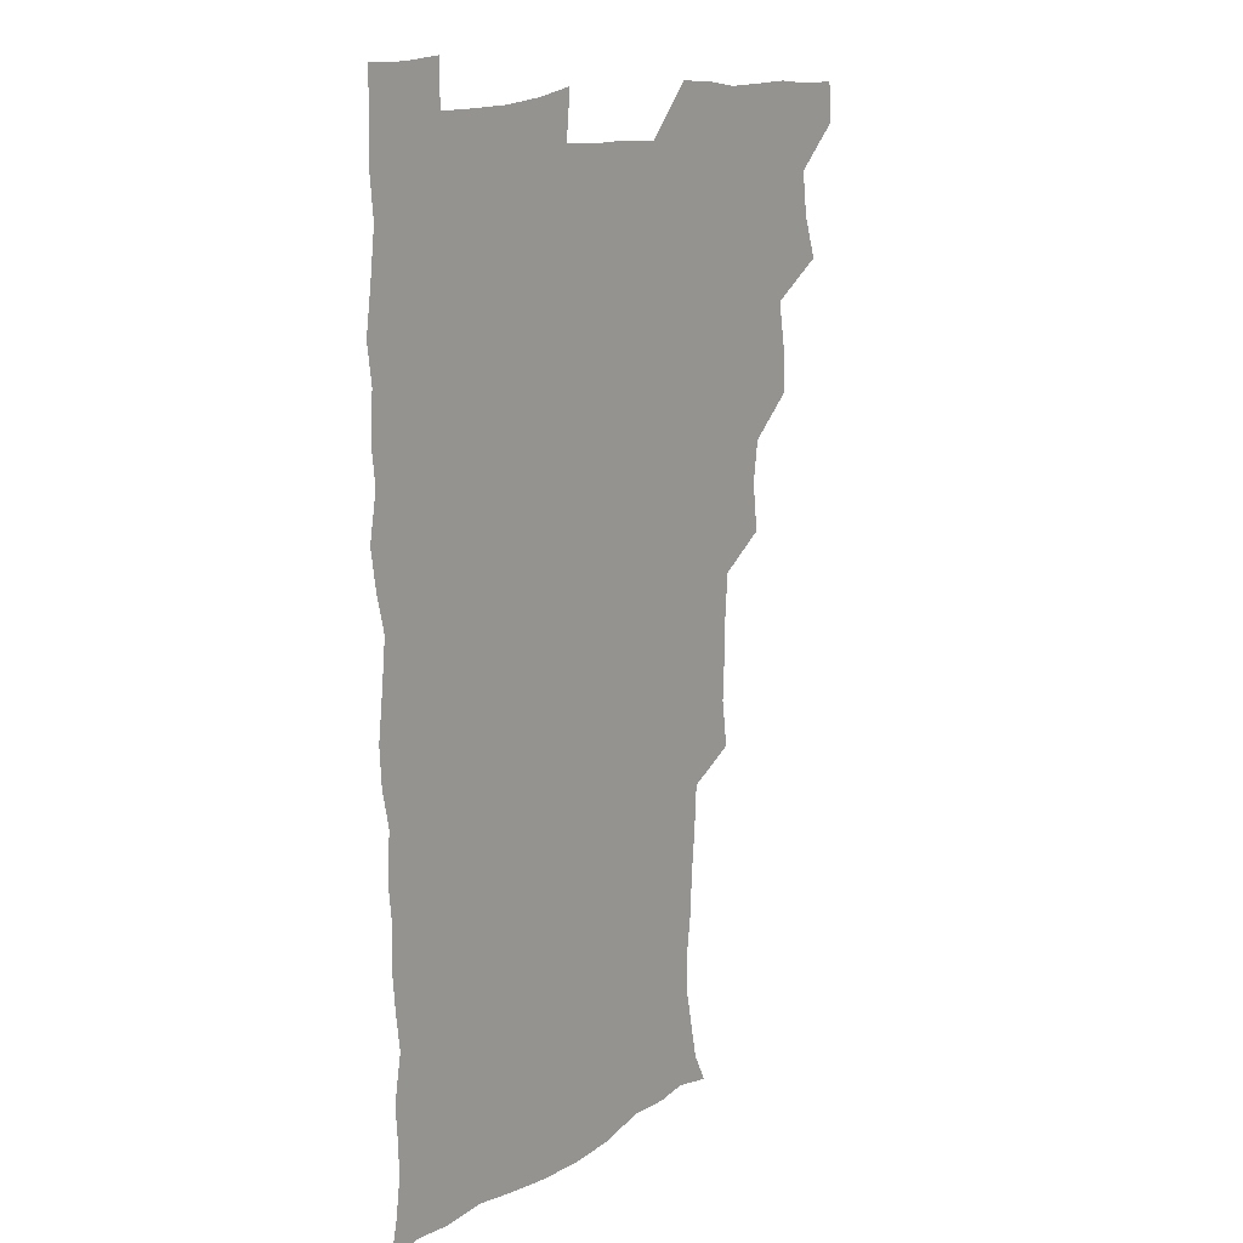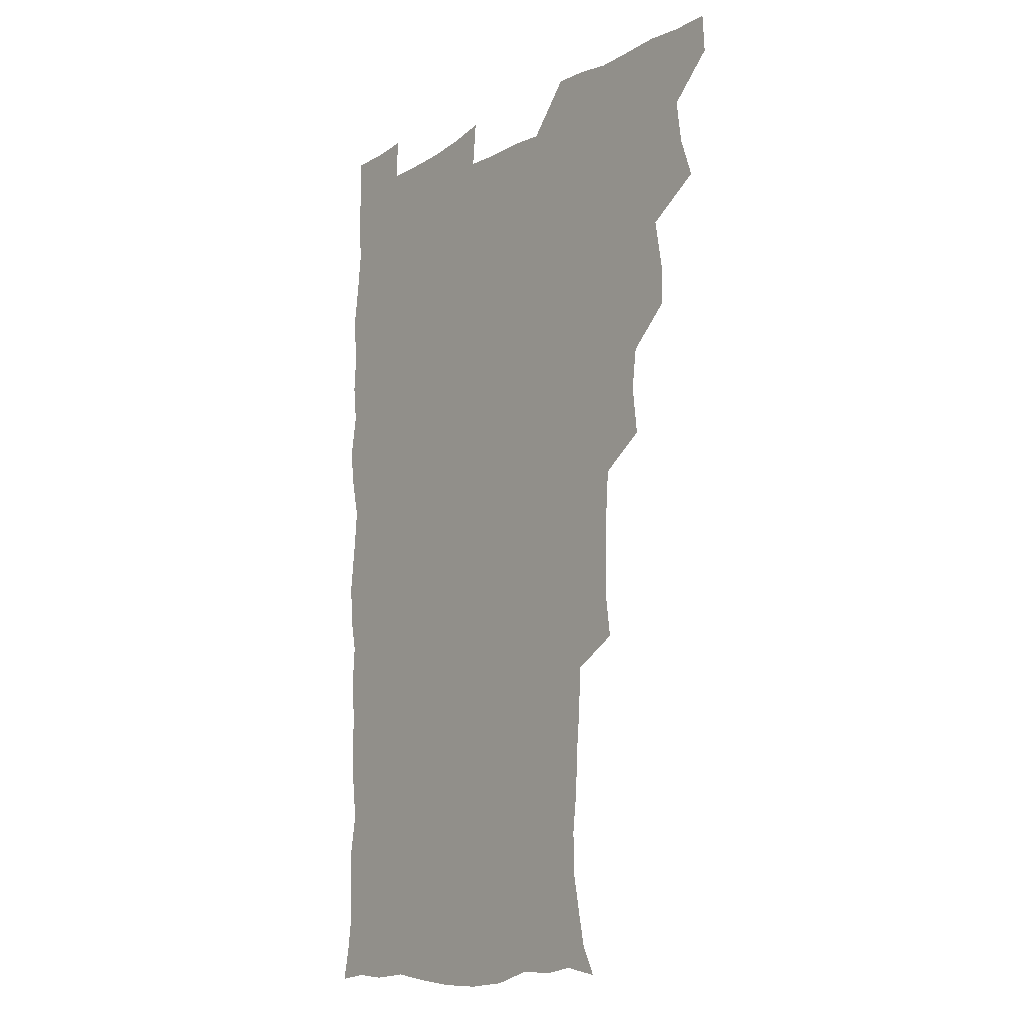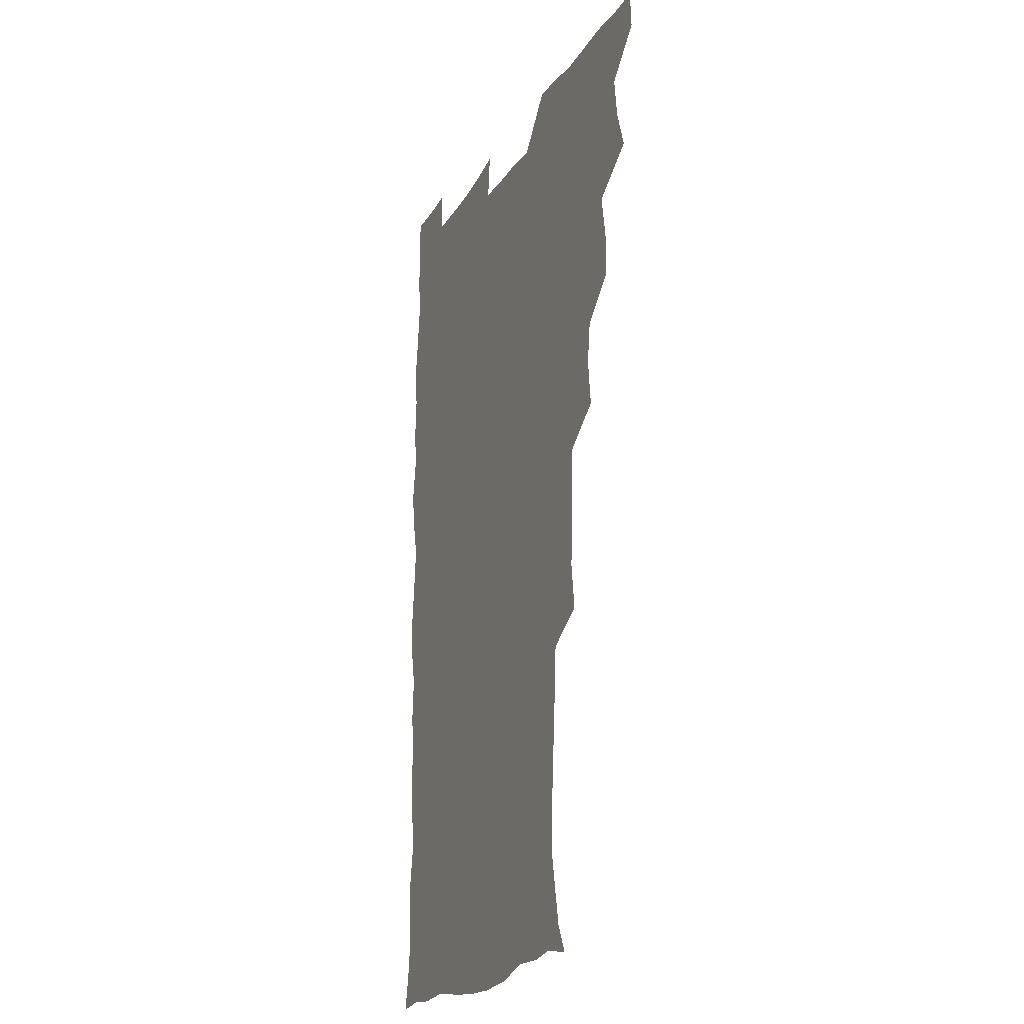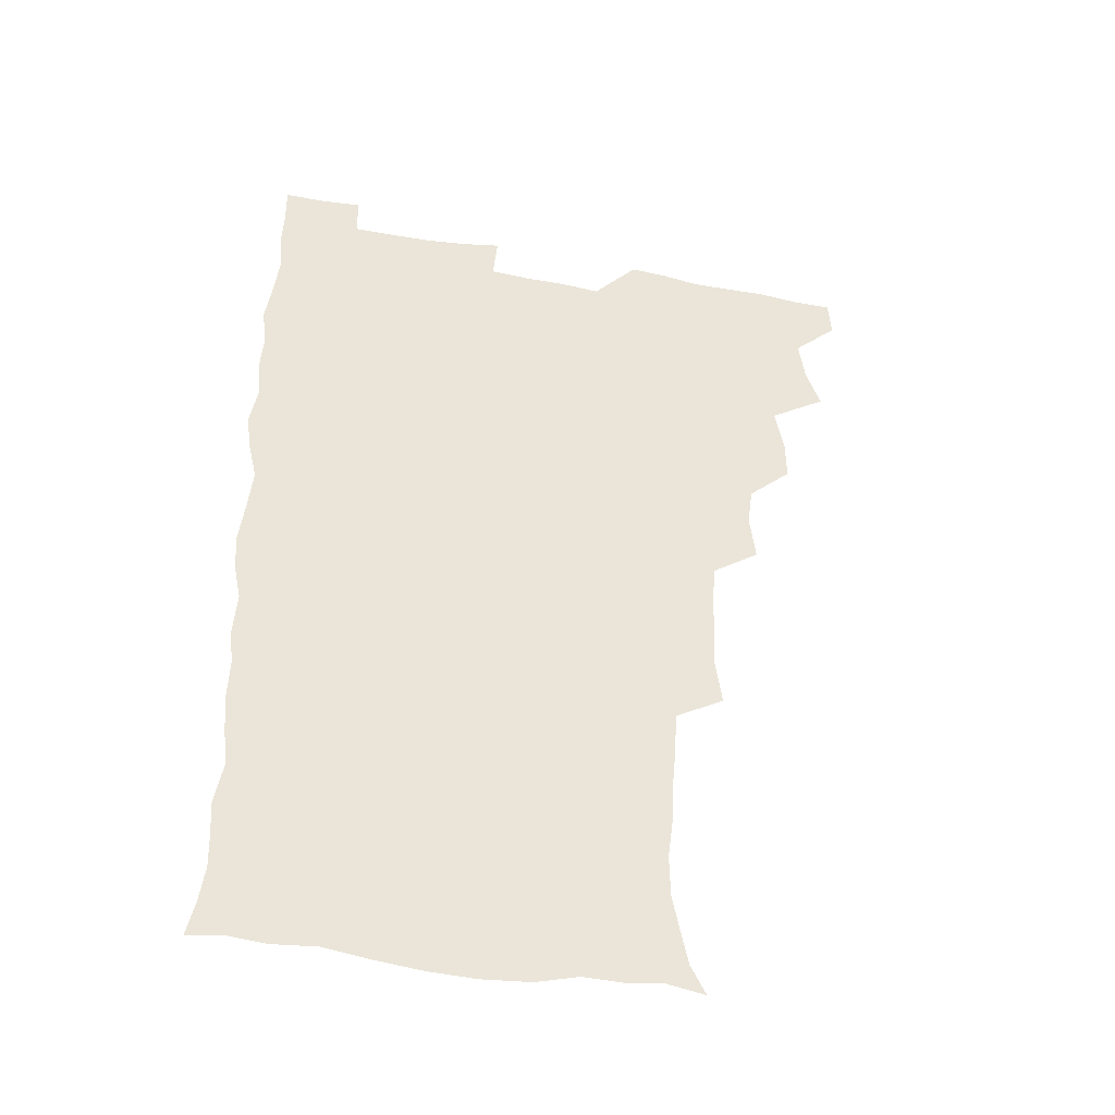
<metadata>
{"format":"obj","ext":"obj","renderer":"f3d","projection":"perspective","resolution":1024,"background":"white","views":[{"elev":14.8,"azim":128.0,"up":"+Y"},{"elev":-12.7,"azim":-127.4,"up":"+Y"},{"elev":-20.3,"azim":-112.4,"up":"+Y"},{"elev":-43.4,"azim":167.9,"up":"+Y"}]}
</metadata>
<code>
v 480 540.6 0
v 480.9 555.4 0
v 489.1 492.8 0
v 494.4 508.2 0
v 496.6 524.7 0
v 497.1 539.8 0
v 496.1 555.5 0
v 507 445.4 0
v 507.1 461.1 0
v 510.2 479.2 0
v 513.7 495.7 0
v 511.6 509.8 0
v 513.3 524.8 0
v 512.7 539.5 0
v 510.8 556.9 0
v 522.9 397 0
v 525.1 415.4 0
v 523 430.7 0
v 526.7 449.3 0
v 526.6 465 0
v 526.1 480.1 0
v 527.3 495.5 0
v 528.1 510.4 0
v 528.3 524.7 0
v 527.8 538.9 0
v 525.9 556.6 0
v 540.4 319.6 0
v 542.8 337.5 0
v 542.1 352.3 0
v 541.8 368.2 0
v 540.6 384.9 0
v 540.5 401.9 0
v 540.7 418.4 0
v 543.5 436.6 0
v 541.6 450.4 0
v 542.9 466.2 0
v 543.4 481.4 0
v 542.1 495.8 0
v 542.9 510.3 0
v 542.7 524.9 0
v 542 539.5 0
v 540.8 556.3 0
v 552.3 191.9 0
v 557.8 202.8 0
v 560.2 214.5 0
v 563.2 229.9 0
v 563.5 246 0
v 561.7 260.7 0
v 561 276.5 0
v 559.6 291.4 0
v 558.6 309.4 0
v 559 327.5 0
v 558.4 342.7 0
v 558.2 358.2 0
v 557.7 373.7 0
v 557.2 389.5 0
v 557.8 406.1 0
v 557.7 421.7 0
v 557.4 436.8 0
v 559.1 453.1 0
v 557.8 466.9 0
v 558.4 481.8 0
v 559.4 496.2 0
v 558 510.8 0
v 557.1 525.5 0
v 556.3 540.5 0
v 555 558.5 0
v 567 194.6 0
v 569.6 204.9 0
v 576 223 0
v 577.1 238.4 0
v 576.9 253.4 0
v 576.6 268.9 0
v 575.1 282.8 0
v 573.4 296.9 0
v 574.6 316.1 0
v 574.3 331.8 0
v 574.1 346.6 0
v 574.1 362.3 0
v 572.7 376.4 0
v 573.4 392.9 0
v 572.3 406.9 0
v 573.3 423.3 0
v 572.7 437.7 0
v 573.1 453 0
v 573 467.5 0
v 573.4 482.2 0
v 572.9 496.5 0
v 573.4 510.5 0
v 572.3 524.9 0
v 571 540.5 0
v 568.7 559.3 0
v 578.6 192.8 0
v 586.9 211.3 0
v 590.5 228.4 0
v 590.2 241.9 0
v 591.4 259.6 0
v 590.3 272.7 0
v 589 286.4 0
v 589.3 303.3 0
v 588.5 317.7 0
v 587.6 331.8 0
v 589.3 350.2 0
v 588.6 363.8 0
v 587.7 378.3 0
v 587.8 393.8 0
v 588.1 409 0
v 588.3 424.3 0
v 587.6 438.4 0
v 587.6 453.2 0
v 588.4 468.5 0
v 588.1 482.3 0
v 587.6 496.6 0
v 587.4 510.9 0
v 586.5 525.8 0
v 585.6 540.3 0
v 594.7 193.2 0
v 601.2 211.8 0
v 603.4 228.5 0
v 604 244.1 0
v 604.1 259.3 0
v 603.4 273.2 0
v 603.2 288.9 0
v 603 304.1 0
v 602.9 320.1 0
v 603.4 336.6 0
v 602.6 348.6 0
v 602.6 364.9 0
v 602.4 380 0
v 603 396.1 0
v 602.4 409.2 0
v 602.5 424.5 0
v 602.2 438.8 0
v 602.1 453.3 0
v 602.3 467.9 0
v 602.4 482.3 0
v 602.7 496.5 0
v 602.1 511 0
v 601 526.4 0
v 600.3 541.5 0
v 610.5 189 0
v 616.2 213.4 0
v 617.5 230.2 0
v 617.6 244.7 0
v 617.7 260.6 0
v 617.4 274.6 0
v 616.9 288.8 0
v 617 305.7 0
v 617.1 322.1 0
v 617 336.5 0
v 616.7 349.6 0
v 616.7 365.2 0
v 616.6 379.9 0
v 616.6 395.2 0
v 616.4 408.3 0
v 616.8 425 0
v 616.5 438.9 0
v 616.8 453.9 0
v 616.9 468.2 0
v 616.7 482.2 0
v 616.9 496.6 0
v 617 510.8 0
v 617.1 525 0
v 615.8 541.4 0
v 628.2 187.7 0
v 630.7 211.9 0
v 631.3 230.1 0
v 631.4 245.8 0
v 631.5 261.3 0
v 631.3 275.5 0
v 631.2 291.2 0
v 631.1 305.9 0
v 631 321.3 0
v 630.8 335.9 0
v 630.8 350.4 0
v 630.8 365 0
v 630.8 380.8 0
v 630.7 394.8 0
v 630.8 409.5 0
v 630.8 425.2 0
v 630.9 439.1 0
v 631 453.8 0
v 631.1 468.1 0
v 631.1 482.3 0
v 631.3 496.6 0
v 631.4 510.8 0
v 631.5 524.8 0
v 630.8 542.3 0
v 629.1 560 0
v 646 188.3 0
v 645.7 213.1 0
v 645.4 230.2 0
v 645.4 244.4 0
v 645 261.1 0
v 645.3 276.3 0
v 645.1 290.9 0
v 644.8 307.2 0
v 644.9 321.5 0
v 645 335.2 0
v 644.9 349.6 0
v 644.8 365.8 0
v 644.8 380.5 0
v 644.9 395 0
v 644.9 409.7 0
v 644.9 425 0
v 645.1 439.1 0
v 645.2 453.8 0
v 645.4 468.1 0
v 645.7 482.9 0
v 645.8 496.9 0
v 645.8 510.8 0
v 645.8 525.4 0
v 645.7 540.8 0
v 644.3 557.2 0
v 663.7 190.3 0
v 660.8 212.3 0
v 659.7 229 0
v 659 244.8 0
v 660.8 256.2 0
v 659 275.2 0
v 659 290.1 0
v 658.9 305.3 0
v 658.6 321.1 0
v 658.7 335.7 0
v 658.8 350.2 0
v 658.8 365.3 0
v 658.9 380.1 0
v 659.2 394.2 0
v 659.1 409.4 0
v 659.5 423.8 0
v 659.4 438.8 0
v 660 452.9 0
v 659.8 468.1 0
v 659.9 482.5 0
v 659.9 497 0
v 660.3 511.3 0
v 660.4 525.7 0
v 660.6 540 0
v 659.7 555.7 0
v 680.2 192.8 0
v 676 211.2 0
v 673.5 229.7 0
v 673.9 242.7 0
v 673.6 257.5 0
v 671.8 276.9 0
v 672.7 289.9 0
v 672 306.5 0
v 672 321.1 0
v 672.5 335.2 0
v 673 349.3 0
v 672.4 365.3 0
v 673 379.2 0
v 673.3 393.7 0
v 674.6 407.4 0
v 674.2 422.6 0
v 673.7 438.3 0
v 674.2 452.7 0
v 674.3 467.5 0
v 673.7 483 0
v 674.3 496.9 0
v 674.7 511.2 0
v 675.1 525.8 0
v 675.2 540.5 0
v 675.1 555.4 0
v 696.7 191.5 0
v 691.3 209.5 0
v 687.2 228.7 0
v 687.5 242.4 0
v 686.7 258.3 0
v 687.1 272.5 0
v 686.1 288.9 0
v 686.8 303 0
v 685.2 320 0
v 687.2 332.9 0
v 687.2 347.8 0
v 688.2 362.1 0
v 687.4 377.7 0
v 687.9 392.1 0
v 688.7 406.5 0
v 688.2 422.3 0
v 689.1 436.4 0
v 688.8 451.8 0
v 689 466.7 0
v 688.6 481.9 0
v 689.3 496.3 0
v 689.3 511.1 0
v 689.8 525.6 0
v 690 540.2 0
v 690.3 555.4 0
v 690.4 571.6 0
v 710.2 192.8 0
v 705.6 208.5 0
v 704.1 223.1 0
v 702.9 238.1 0
v 700.7 255.1 0
v 701.1 269.1 0
v 701.5 284 0
v 701.2 299.6 0
v 702.2 313.9 0
v 702.4 329 0
v 702.8 343.9 0
v 704.6 357.9 0
v 704 373.5 0
v 703.4 389.1 0
v 703.8 404.2 0
v 703.4 420.1 0
v 703.1 435.4 0
v 705 449.3 0
v 704.9 464.6 0
v 703 481 0
v 704.8 495 0
v 704.7 510.2 0
v 704.4 525.4 0
v 704.5 539.9 0
v 705.6 555.3 0
v 705.9 570.4 0
v 723.7 191.2 0
v 720.9 204.4 0
v 719 218.1 0
v 719.3 230.8 0
v 720.3 244.1 0
v 717.3 261.4 0
v 719 275 0
v 720.1 289.5 0
v 719.6 305.6 0
v 721.1 320.3 0
v 719.9 337.1 0
v 722.7 351 0
v 723.5 365.6 0
v 721.5 382.4 0
v 719.8 399.7 0
v 723.1 413.9 0
v 725.1 428.6 0
v 722.2 445.6 0
v 723.7 460.2 0
v 722.6 476.4 0
v 724.5 490.9 0
v 722.1 507.5 0
v 720.2 524.6 0
v 721.6 539.9 0
v 720.9 555.3 0
v 721.1 570.6 0
f 5 6 1
f 1 6 2
f 6 7 2
f 10 11 3
f 3 11 4
f 11 12 4
f 4 12 5
f 12 13 5
f 5 13 6
f 13 14 6
f 6 14 7
f 14 15 7
f 18 19 8
f 8 19 9
f 19 20 9
f 9 20 10
f 20 21 10
f 10 21 11
f 21 22 11
f 11 22 12
f 22 23 12
f 12 23 13
f 23 24 13
f 13 24 14
f 24 25 14
f 14 25 15
f 25 26 15
f 31 32 16
f 16 32 17
f 32 33 17
f 17 33 18
f 33 34 18
f 18 34 19
f 34 35 19
f 19 35 20
f 35 36 20
f 20 36 21
f 36 37 21
f 21 37 22
f 37 38 22
f 22 38 23
f 38 39 23
f 23 39 24
f 39 40 24
f 24 40 25
f 40 41 25
f 25 41 26
f 41 42 26
f 51 52 27
f 27 52 28
f 52 53 28
f 28 53 29
f 53 54 29
f 29 54 30
f 54 55 30
f 30 55 31
f 55 56 31
f 31 56 32
f 56 57 32
f 32 57 33
f 57 58 33
f 33 58 34
f 58 59 34
f 34 59 35
f 59 60 35
f 35 60 36
f 60 61 36
f 36 61 37
f 61 62 37
f 37 62 38
f 62 63 38
f 38 63 39
f 63 64 39
f 39 64 40
f 64 65 40
f 40 65 41
f 65 66 41
f 41 66 42
f 66 67 42
f 43 68 44
f 68 69 44
f 44 69 45
f 69 70 45
f 45 70 46
f 70 71 46
f 46 71 47
f 71 72 47
f 47 72 48
f 72 73 48
f 48 73 49
f 73 74 49
f 49 74 50
f 74 75 50
f 50 75 51
f 75 76 51
f 51 76 52
f 76 77 52
f 52 77 53
f 77 78 53
f 53 78 54
f 78 79 54
f 54 79 55
f 79 80 55
f 55 80 56
f 80 81 56
f 56 81 57
f 81 82 57
f 57 82 58
f 82 83 58
f 58 83 59
f 83 84 59
f 59 84 60
f 84 85 60
f 60 85 61
f 85 86 61
f 61 86 62
f 86 87 62
f 62 87 63
f 87 88 63
f 63 88 64
f 88 89 64
f 64 89 65
f 89 90 65
f 65 90 66
f 90 91 66
f 66 91 67
f 91 92 67
f 68 93 69
f 93 94 69
f 69 94 70
f 94 95 70
f 70 95 71
f 95 96 71
f 71 96 72
f 96 97 72
f 72 97 73
f 97 98 73
f 73 98 74
f 98 99 74
f 74 99 75
f 99 100 75
f 75 100 76
f 100 101 76
f 76 101 77
f 101 102 77
f 77 102 78
f 102 103 78
f 78 103 79
f 103 104 79
f 79 104 80
f 104 105 80
f 80 105 81
f 105 106 81
f 81 106 82
f 106 107 82
f 82 107 83
f 107 108 83
f 83 108 84
f 108 109 84
f 84 109 85
f 109 110 85
f 85 110 86
f 110 111 86
f 86 111 87
f 111 112 87
f 87 112 88
f 112 113 88
f 88 113 89
f 113 114 89
f 89 114 90
f 114 115 90
f 90 115 91
f 115 116 91
f 91 116 92
f 93 117 94
f 117 118 94
f 94 118 95
f 118 119 95
f 95 119 96
f 119 120 96
f 96 120 97
f 120 121 97
f 97 121 98
f 121 122 98
f 98 122 99
f 122 123 99
f 99 123 100
f 123 124 100
f 100 124 101
f 124 125 101
f 101 125 102
f 125 126 102
f 102 126 103
f 126 127 103
f 103 127 104
f 127 128 104
f 104 128 105
f 128 129 105
f 105 129 106
f 129 130 106
f 106 130 107
f 130 131 107
f 107 131 108
f 131 132 108
f 108 132 109
f 132 133 109
f 109 133 110
f 133 134 110
f 110 134 111
f 134 135 111
f 111 135 112
f 135 136 112
f 112 136 113
f 136 137 113
f 113 137 114
f 137 138 114
f 114 138 115
f 138 139 115
f 115 139 116
f 139 140 116
f 117 141 118
f 141 142 118
f 118 142 119
f 142 143 119
f 119 143 120
f 143 144 120
f 120 144 121
f 144 145 121
f 121 145 122
f 145 146 122
f 122 146 123
f 146 147 123
f 123 147 124
f 147 148 124
f 124 148 125
f 148 149 125
f 125 149 126
f 149 150 126
f 126 150 127
f 150 151 127
f 127 151 128
f 151 152 128
f 128 152 129
f 152 153 129
f 129 153 130
f 153 154 130
f 130 154 131
f 154 155 131
f 131 155 132
f 155 156 132
f 132 156 133
f 156 157 133
f 133 157 134
f 157 158 134
f 134 158 135
f 158 159 135
f 135 159 136
f 159 160 136
f 136 160 137
f 160 161 137
f 137 161 138
f 161 162 138
f 138 162 139
f 162 163 139
f 139 163 140
f 163 164 140
f 141 165 142
f 165 166 142
f 142 166 143
f 166 167 143
f 143 167 144
f 167 168 144
f 144 168 145
f 168 169 145
f 145 169 146
f 169 170 146
f 146 170 147
f 170 171 147
f 147 171 148
f 171 172 148
f 148 172 149
f 172 173 149
f 149 173 150
f 173 174 150
f 150 174 151
f 174 175 151
f 151 175 152
f 175 176 152
f 152 176 153
f 176 177 153
f 153 177 154
f 177 178 154
f 154 178 155
f 178 179 155
f 155 179 156
f 179 180 156
f 156 180 157
f 180 181 157
f 157 181 158
f 181 182 158
f 158 182 159
f 182 183 159
f 159 183 160
f 183 184 160
f 160 184 161
f 184 185 161
f 161 185 162
f 185 186 162
f 162 186 163
f 186 187 163
f 163 187 164
f 187 188 164
f 165 190 166
f 190 191 166
f 166 191 167
f 191 192 167
f 167 192 168
f 192 193 168
f 168 193 169
f 193 194 169
f 169 194 170
f 194 195 170
f 170 195 171
f 195 196 171
f 171 196 172
f 196 197 172
f 172 197 173
f 197 198 173
f 173 198 174
f 198 199 174
f 174 199 175
f 199 200 175
f 175 200 176
f 200 201 176
f 176 201 177
f 201 202 177
f 177 202 178
f 202 203 178
f 178 203 179
f 203 204 179
f 179 204 180
f 204 205 180
f 180 205 181
f 205 206 181
f 181 206 182
f 206 207 182
f 182 207 183
f 207 208 183
f 183 208 184
f 208 209 184
f 184 209 185
f 209 210 185
f 185 210 186
f 210 211 186
f 186 211 187
f 211 212 187
f 187 212 188
f 212 213 188
f 188 213 189
f 213 214 189
f 190 215 191
f 215 216 191
f 191 216 192
f 216 217 192
f 192 217 193
f 217 218 193
f 193 218 194
f 218 219 194
f 194 219 195
f 219 220 195
f 195 220 196
f 220 221 196
f 196 221 197
f 221 222 197
f 197 222 198
f 222 223 198
f 198 223 199
f 223 224 199
f 199 224 200
f 224 225 200
f 200 225 201
f 225 226 201
f 201 226 202
f 226 227 202
f 202 227 203
f 227 228 203
f 203 228 204
f 228 229 204
f 204 229 205
f 229 230 205
f 205 230 206
f 230 231 206
f 206 231 207
f 231 232 207
f 207 232 208
f 232 233 208
f 208 233 209
f 233 234 209
f 209 234 210
f 234 235 210
f 210 235 211
f 235 236 211
f 211 236 212
f 236 237 212
f 212 237 213
f 237 238 213
f 213 238 214
f 238 239 214
f 215 240 216
f 240 241 216
f 216 241 217
f 241 242 217
f 217 242 218
f 242 243 218
f 218 243 219
f 243 244 219
f 219 244 220
f 244 245 220
f 220 245 221
f 245 246 221
f 221 246 222
f 246 247 222
f 222 247 223
f 247 248 223
f 223 248 224
f 248 249 224
f 224 249 225
f 249 250 225
f 225 250 226
f 250 251 226
f 226 251 227
f 251 252 227
f 227 252 228
f 252 253 228
f 228 253 229
f 253 254 229
f 229 254 230
f 254 255 230
f 230 255 231
f 255 256 231
f 231 256 232
f 256 257 232
f 232 257 233
f 257 258 233
f 233 258 234
f 258 259 234
f 234 259 235
f 259 260 235
f 235 260 236
f 260 261 236
f 236 261 237
f 261 262 237
f 237 262 238
f 262 263 238
f 238 263 239
f 263 264 239
f 240 265 241
f 265 266 241
f 241 266 242
f 266 267 242
f 242 267 243
f 267 268 243
f 243 268 244
f 268 269 244
f 244 269 245
f 269 270 245
f 245 270 246
f 270 271 246
f 246 271 247
f 271 272 247
f 247 272 248
f 272 273 248
f 248 273 249
f 273 274 249
f 249 274 250
f 274 275 250
f 250 275 251
f 275 276 251
f 251 276 252
f 276 277 252
f 252 277 253
f 277 278 253
f 253 278 254
f 278 279 254
f 254 279 255
f 279 280 255
f 255 280 256
f 280 281 256
f 256 281 257
f 281 282 257
f 257 282 258
f 282 283 258
f 258 283 259
f 283 284 259
f 259 284 260
f 284 285 260
f 260 285 261
f 285 286 261
f 261 286 262
f 286 287 262
f 262 287 263
f 287 288 263
f 263 288 264
f 288 289 264
f 265 291 266
f 291 292 266
f 266 292 267
f 292 293 267
f 267 293 268
f 293 294 268
f 268 294 269
f 294 295 269
f 269 295 270
f 295 296 270
f 270 296 271
f 296 297 271
f 271 297 272
f 297 298 272
f 272 298 273
f 298 299 273
f 273 299 274
f 299 300 274
f 274 300 275
f 300 301 275
f 275 301 276
f 301 302 276
f 276 302 277
f 302 303 277
f 277 303 278
f 303 304 278
f 278 304 279
f 304 305 279
f 279 305 280
f 305 306 280
f 280 306 281
f 306 307 281
f 281 307 282
f 307 308 282
f 282 308 283
f 308 309 283
f 283 309 284
f 309 310 284
f 284 310 285
f 310 311 285
f 285 311 286
f 311 312 286
f 286 312 287
f 312 313 287
f 287 313 288
f 313 314 288
f 288 314 289
f 314 315 289
f 289 315 290
f 315 316 290
f 291 317 292
f 317 318 292
f 292 318 293
f 318 319 293
f 293 319 294
f 319 320 294
f 294 320 295
f 320 321 295
f 295 321 296
f 321 322 296
f 296 322 297
f 322 323 297
f 297 323 298
f 323 324 298
f 298 324 299
f 324 325 299
f 299 325 300
f 325 326 300
f 300 326 301
f 326 327 301
f 301 327 302
f 327 328 302
f 302 328 303
f 328 329 303
f 303 329 304
f 329 330 304
f 304 330 305
f 330 331 305
f 305 331 306
f 331 332 306
f 306 332 307
f 332 333 307
f 307 333 308
f 333 334 308
f 308 334 309
f 334 335 309
f 309 335 310
f 335 336 310
f 310 336 311
f 336 337 311
f 311 337 312
f 337 338 312
f 312 338 313
f 338 339 313
f 313 339 314
f 339 340 314
f 314 340 315
f 340 341 315
f 315 341 316
f 341 342 316

</code>
